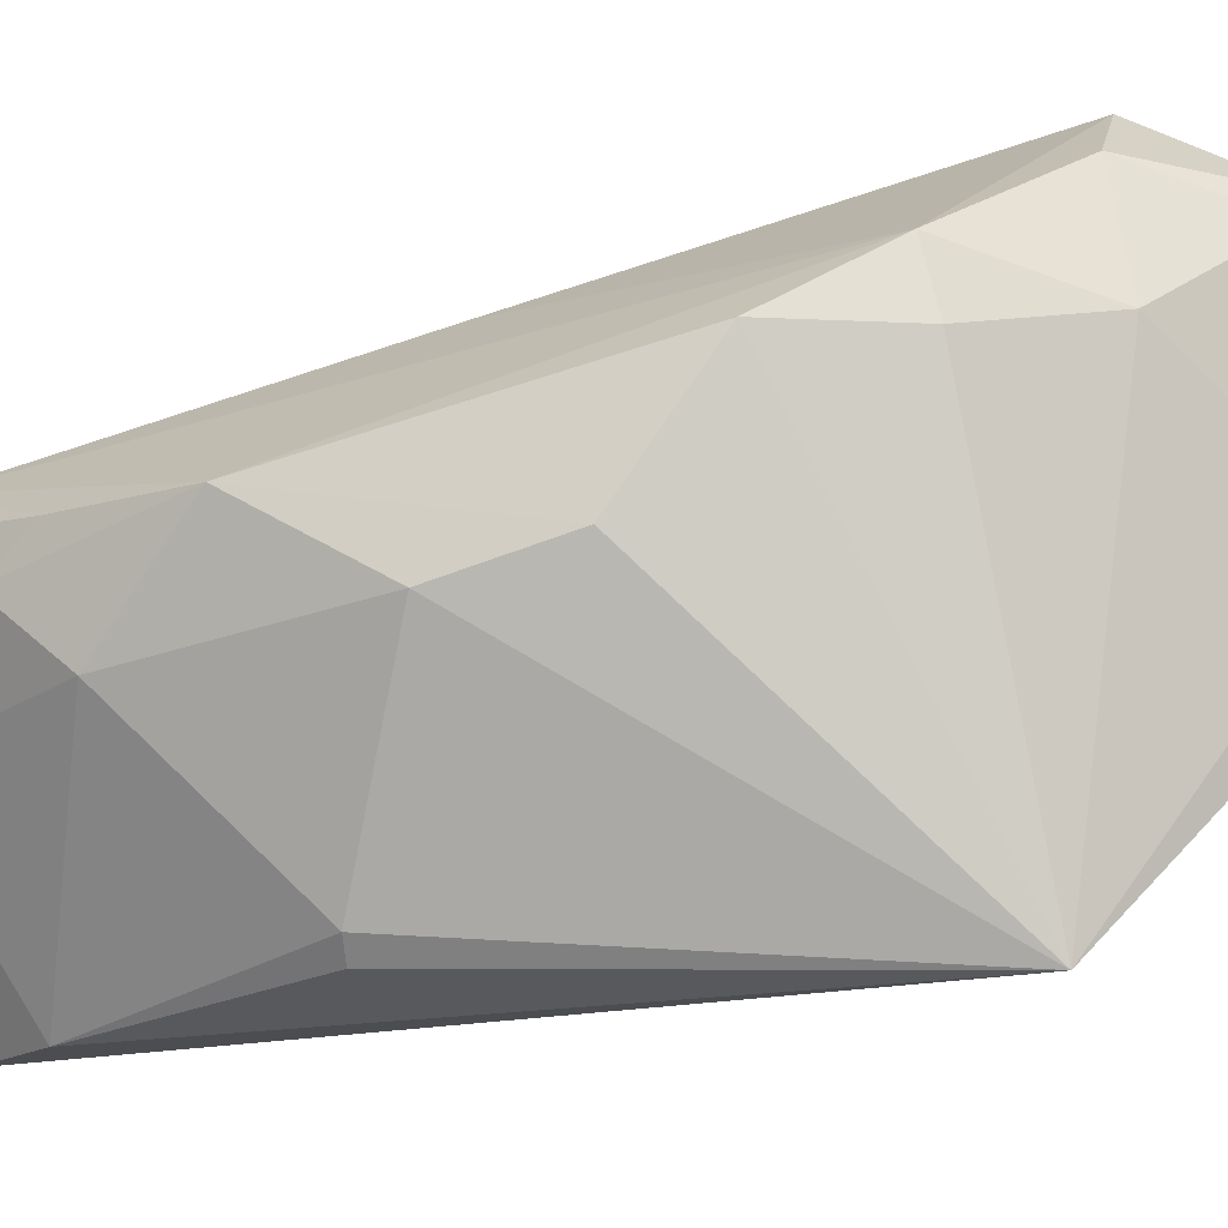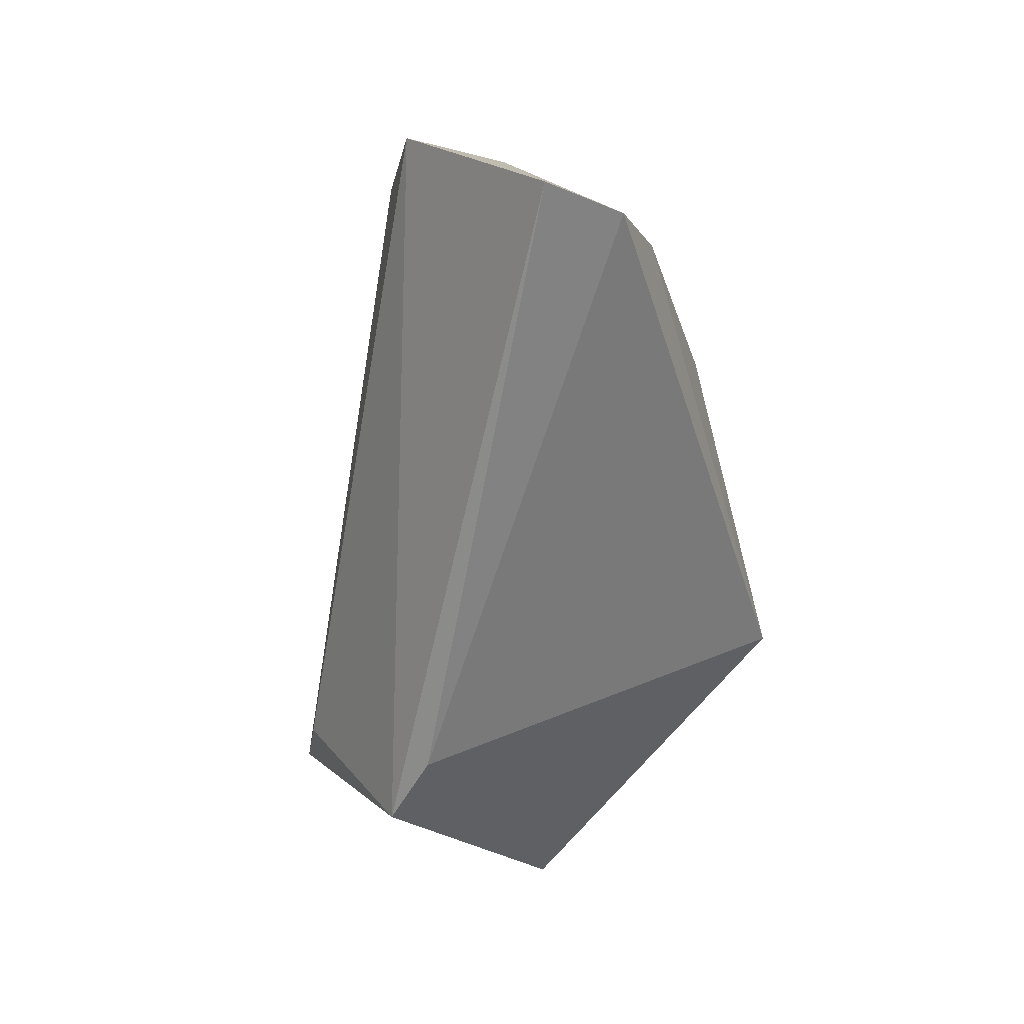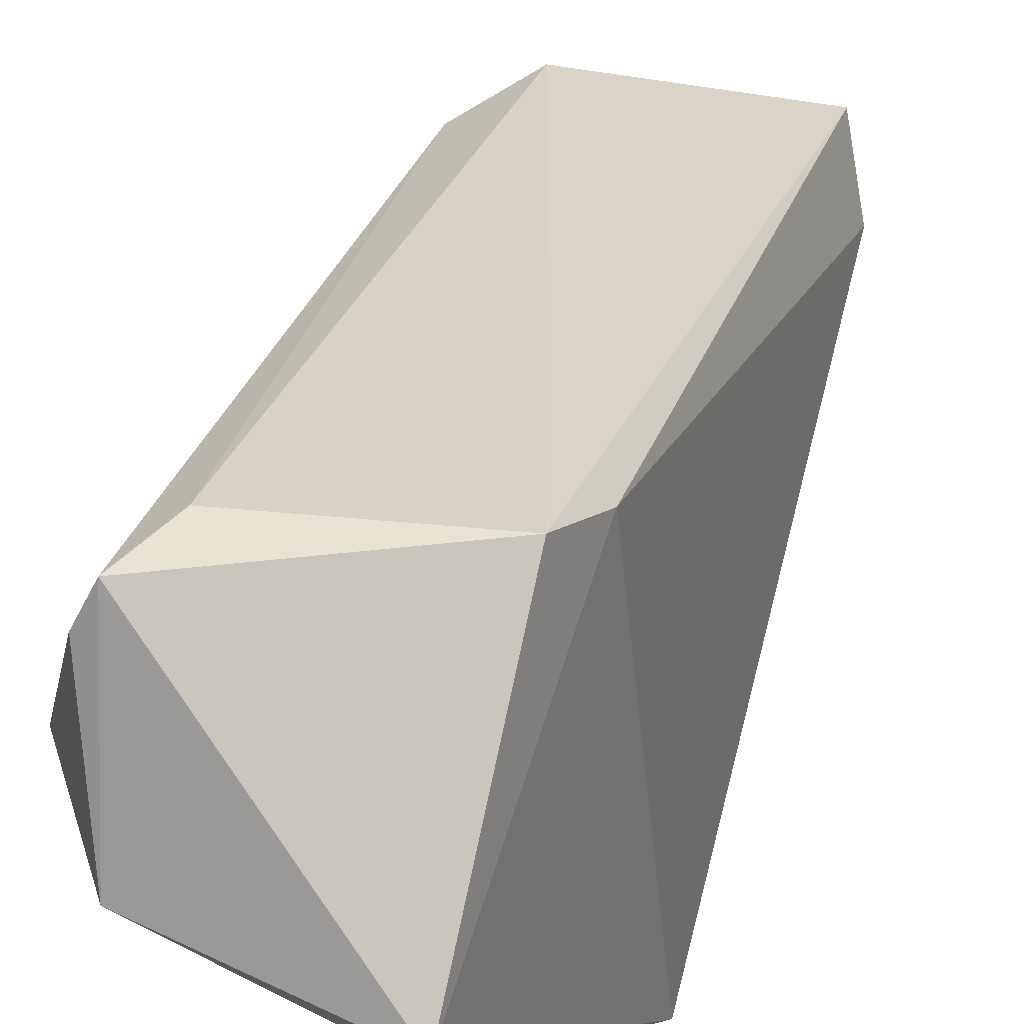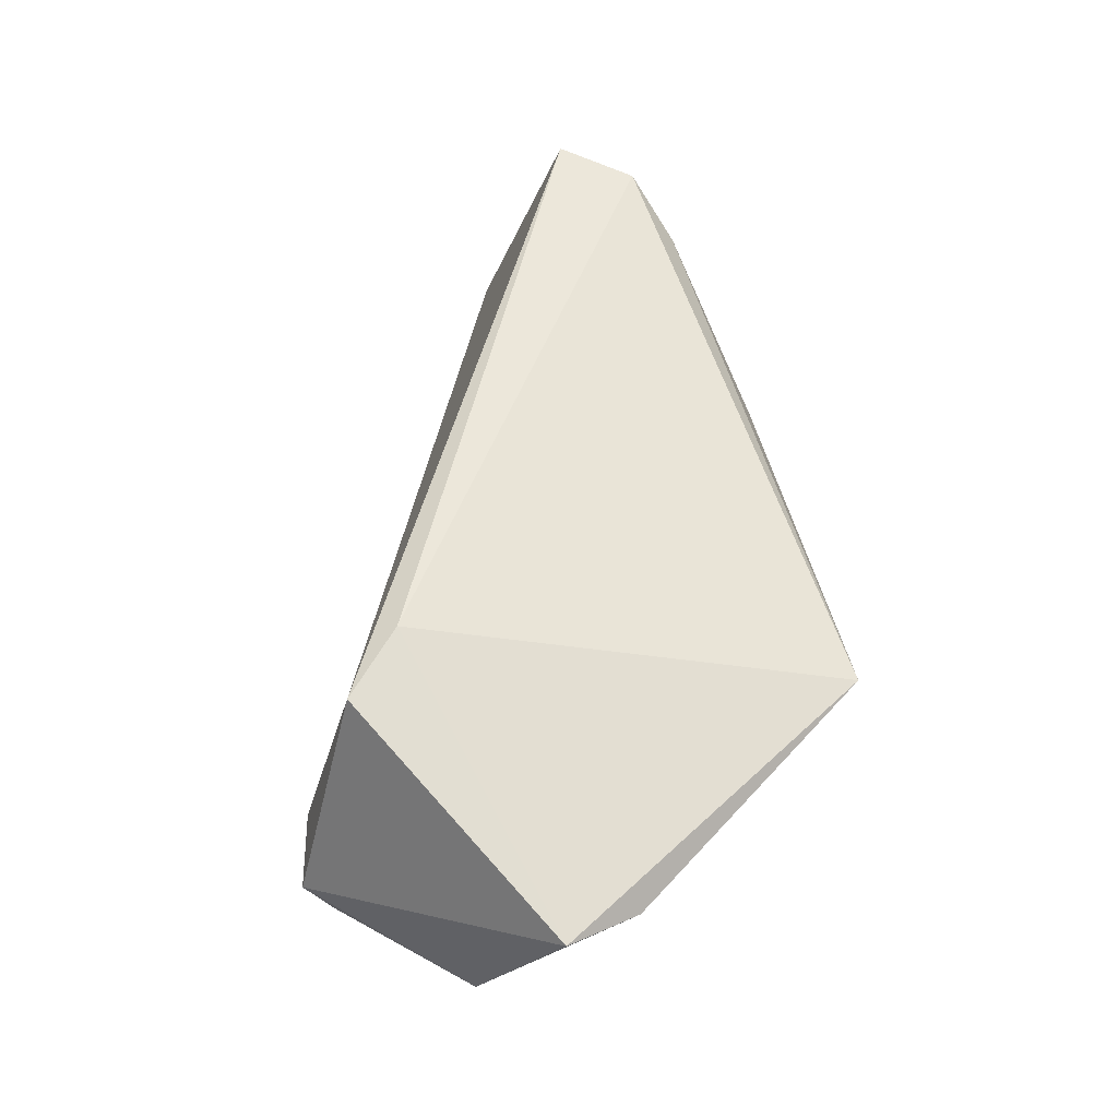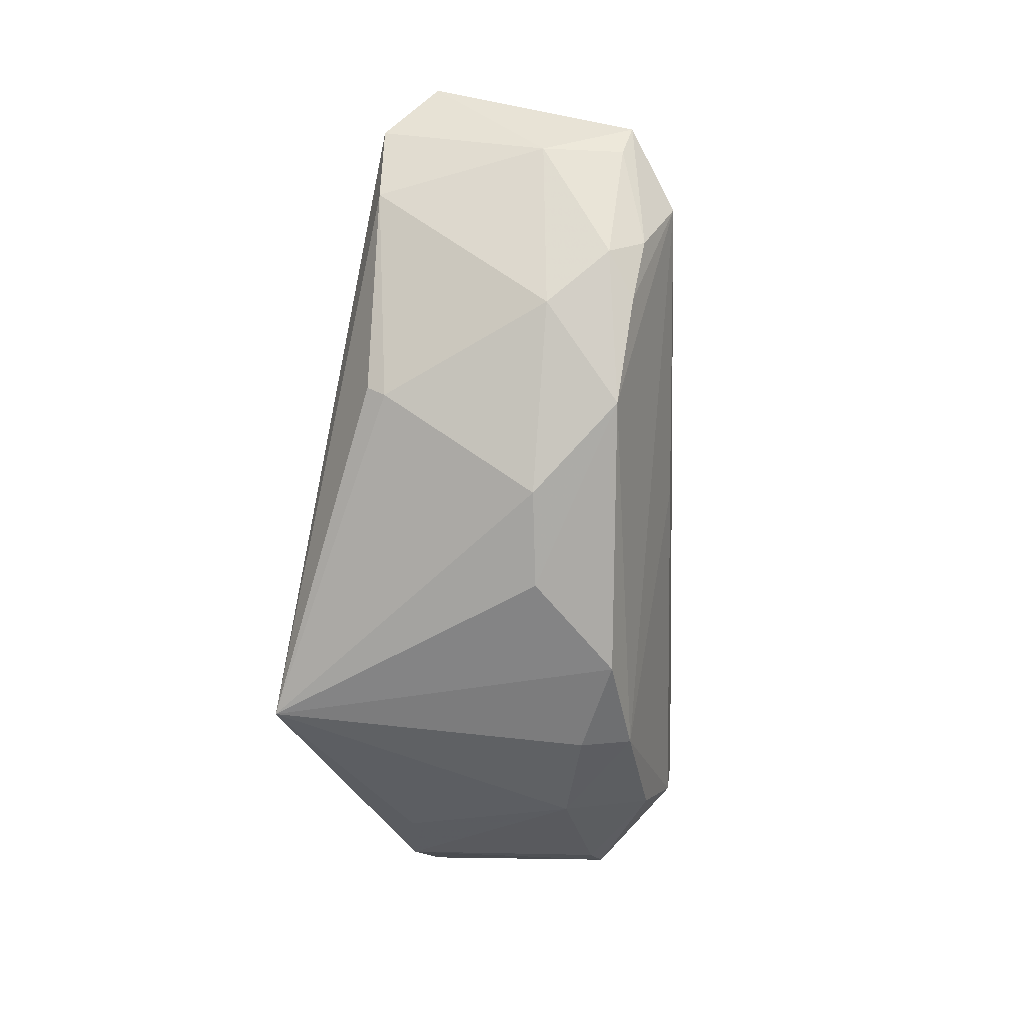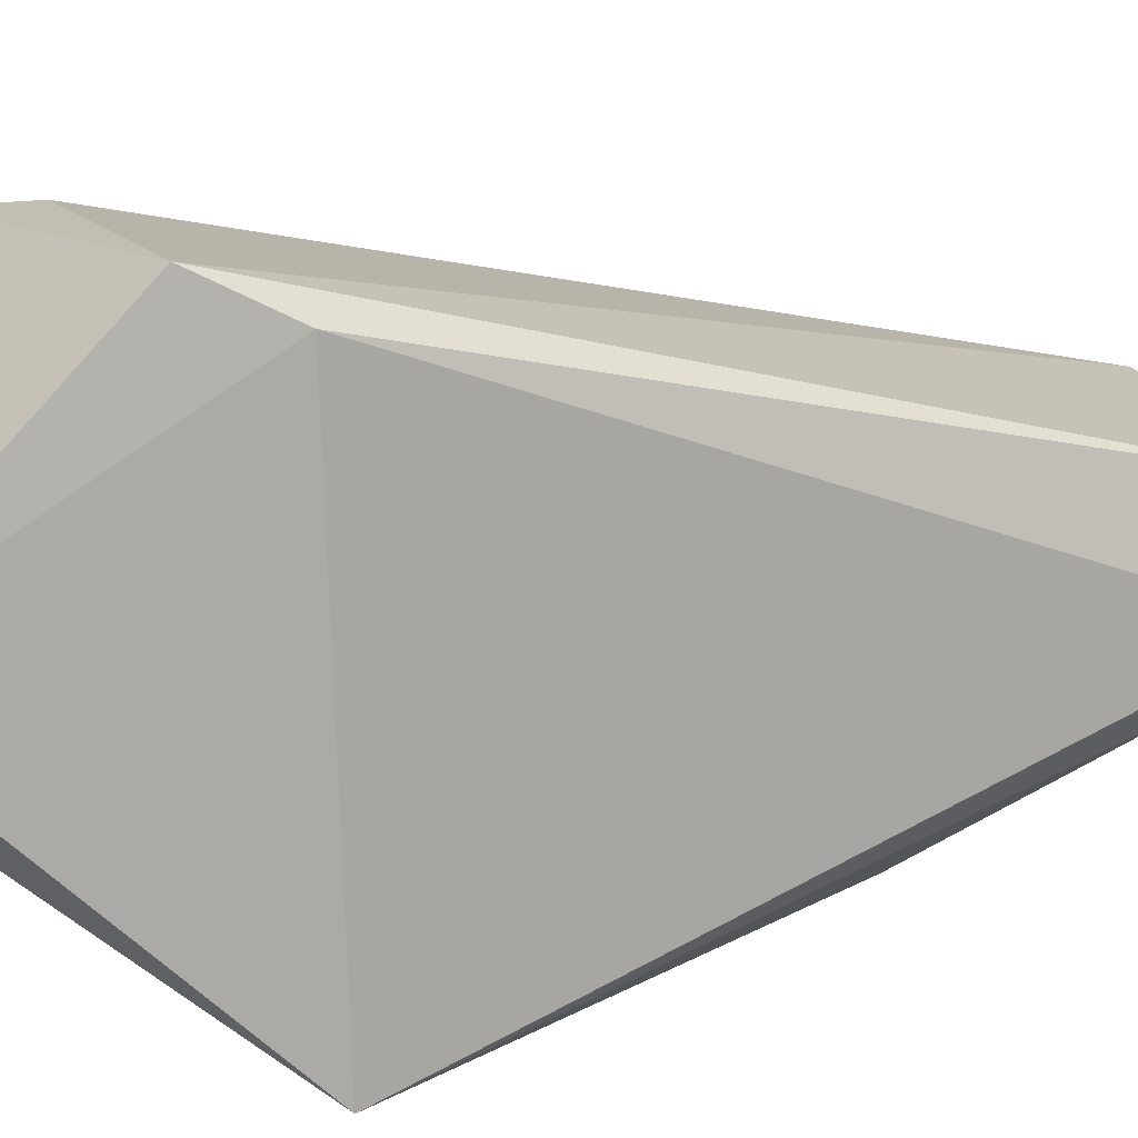
<metadata>
{"format":"obj","ext":"obj","renderer":"f3d","projection":"perspective","resolution":1024,"background":"white","views":[{"elev":-72.5,"azim":-72.2,"up":"+Z"},{"elev":36.2,"azim":54.6,"up":"+Y"},{"elev":43.0,"azim":19.1,"up":"+Z"},{"elev":-30.6,"azim":70.1,"up":"+Y"},{"elev":15.2,"azim":-157.3,"up":"+Y"},{"elev":20.8,"azim":71.8,"up":"+Z"}]}
</metadata>
<code>
v 0.03121 -0.03953 0.1421
v 0.03163 -0.05608 0.1256
v 0.03322 0.01413 0.1199
v 0.01476 -0.01324 0.1085
v 0.01176 -0.04772 0.1374
v 0.03656 -0.0339 0.1037
v 0.01307 -0.04683 0.1404
v 0.0276 -0.00605 0.1077
v 0.00868 -0.03666 0.1161
v 0.03264 -0.03377 0.139
v 0.01508 -0.05384 0.1269
v 0.01309 0.01455 0.1267
v 0.03171 0.009325 0.1157
v 0.009066 -0.02882 0.1122
v 0.03085 0.01751 0.1257
v 0.009391 -0.04648 0.1293
v 0.01491 -0.04446 0.117
v 0.01525 -0.04177 0.1409
v 0.009017 0.007933 0.1259
v 0.02931 -0.005652 0.108
v 0.01903 0.01317 0.1211
v 0.01448 -0.02107 0.1084
v 0.009407 -0.04515 0.123
v 0.03131 -0.05287 0.1199
v 0.01216 -0.03656 0.1134
v 0.00894 -0.01694 0.1265
v 0.009164 -0.006196 0.1128
v 0.01539 0.001636 0.1129
v 0.01531 -0.05241 0.1247
v 0.02963 -0.04803 0.116
v 0.009479 0.005855 0.1198
v 0.009322 0.001644 0.1167
v 0.01158 0.005438 0.1171
v 0.01299 0.01284 0.1241
f 7 2 1
f 8 6 4
f 10 1 2
f 10 2 6
f 10 6 3
f 11 7 5
f 11 2 7
f 13 3 6
f 15 10 3
f 15 1 10
f 15 12 1
f 16 11 5
f 18 7 1
f 18 1 12
f 19 5 7
f 19 18 12
f 19 7 18
f 19 16 5
f 20 13 6
f 20 6 8
f 20 8 13
f 21 3 13
f 21 15 3
f 21 12 15
f 22 4 6
f 22 6 14
f 23 16 9
f 23 11 16
f 23 9 17
f 24 6 2
f 24 2 11
f 25 14 6
f 25 6 17
f 25 17 9
f 25 9 14
f 26 19 9
f 26 9 16
f 26 16 19
f 27 14 9
f 27 9 19
f 27 22 14
f 27 4 22
f 28 21 13
f 28 13 8
f 28 8 4
f 28 4 27
f 29 23 17
f 29 11 23
f 29 24 11
f 29 17 24
f 30 24 17
f 30 17 6
f 30 6 24
f 31 19 12
f 32 27 19
f 32 19 31
f 33 21 28
f 33 32 31
f 33 28 27
f 33 27 32
f 34 33 31
f 34 31 12
f 34 12 21
f 34 21 33

</code>
